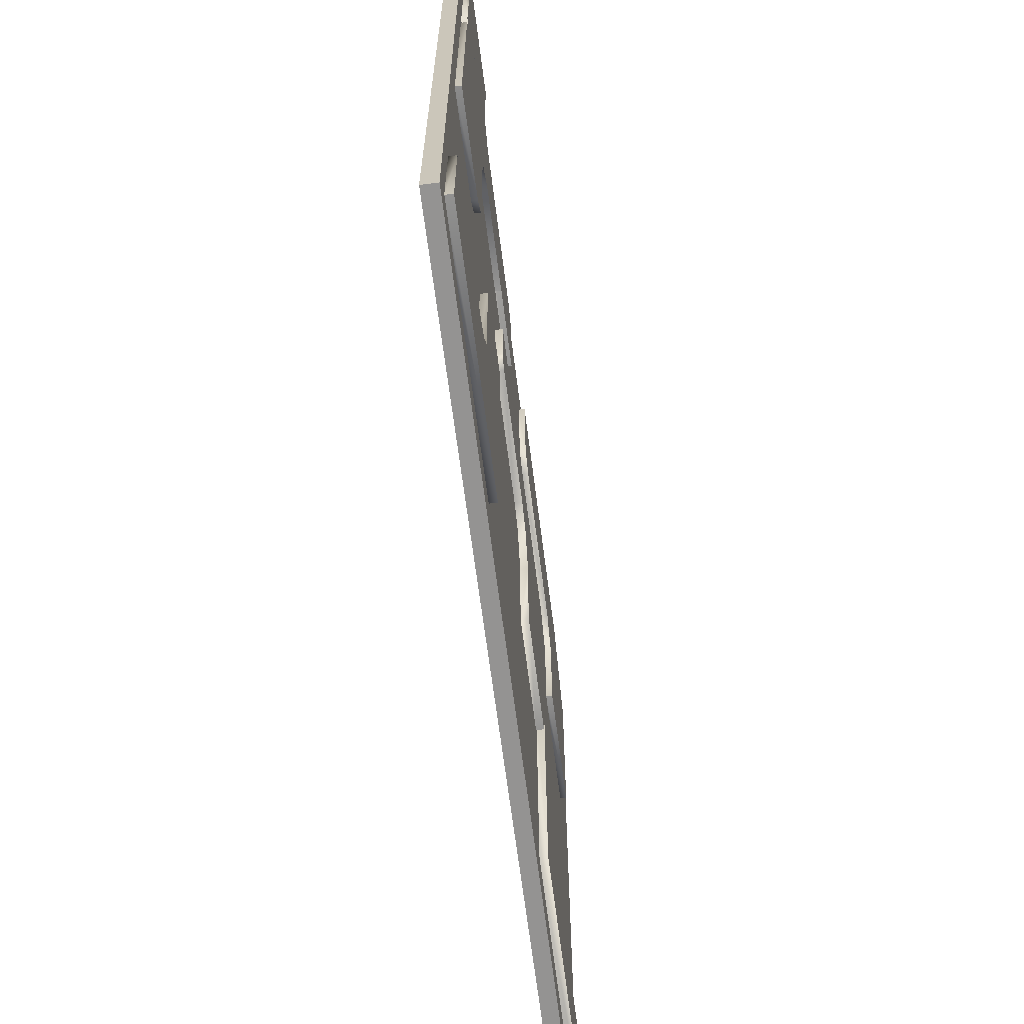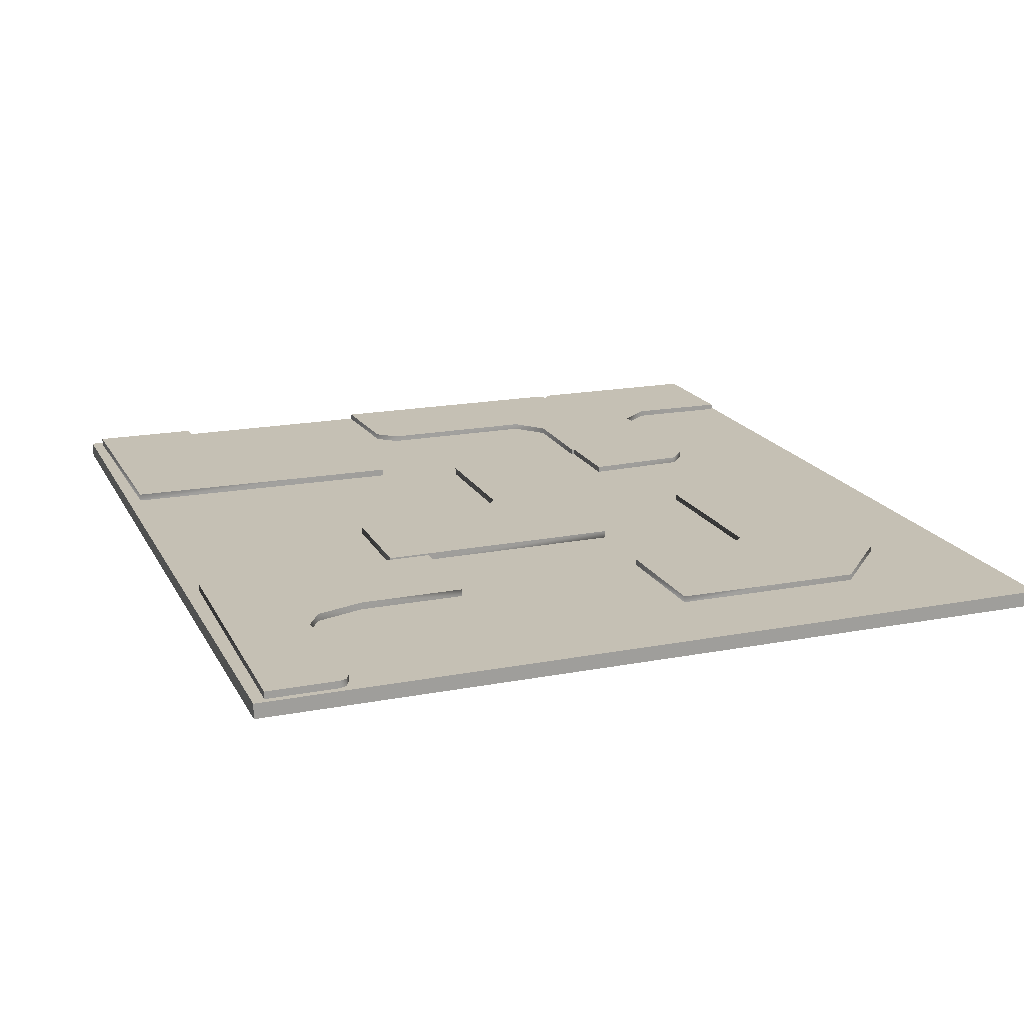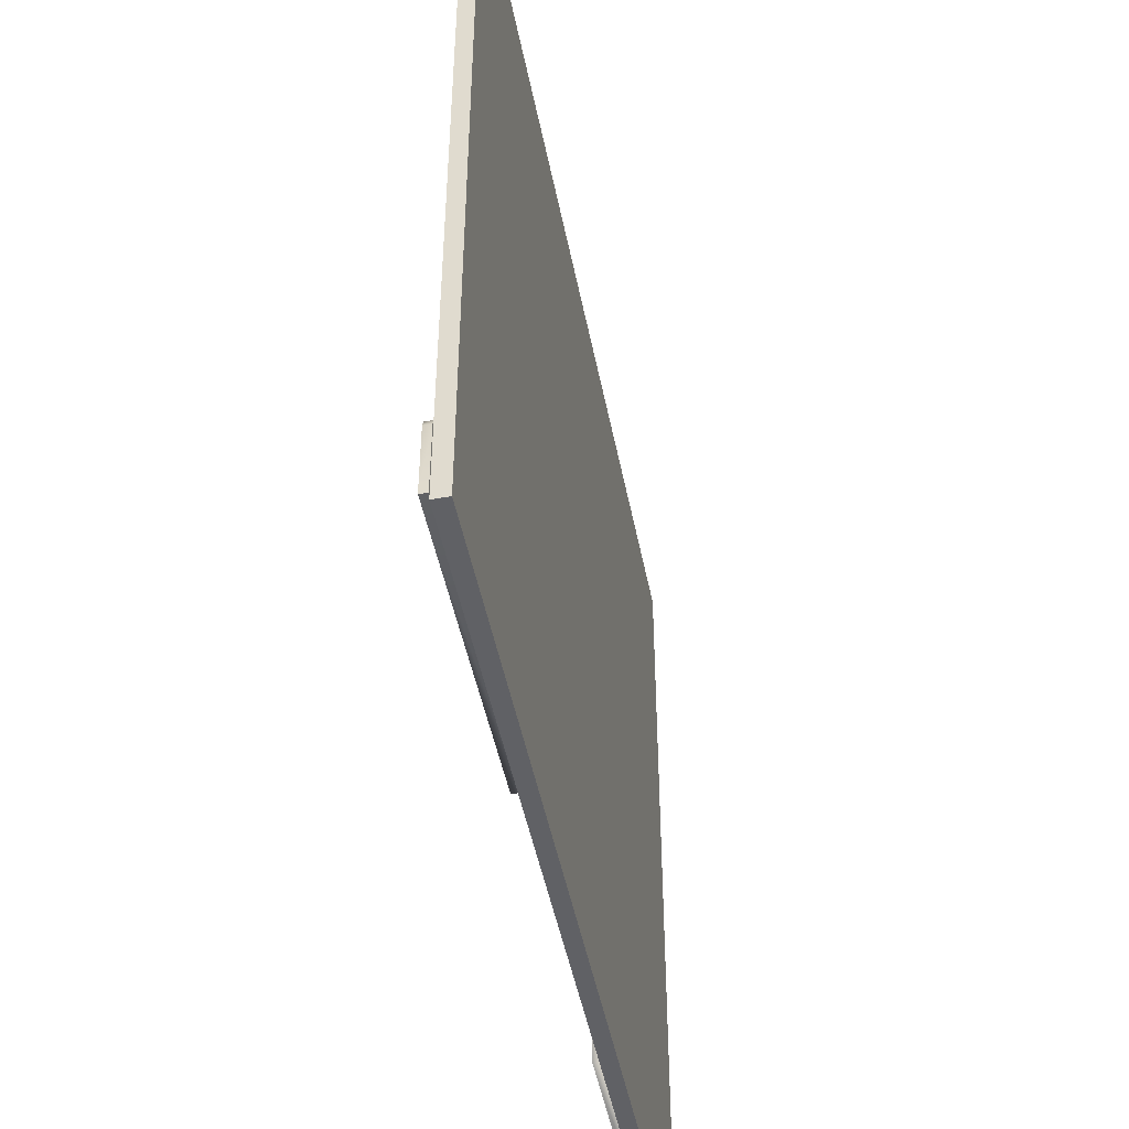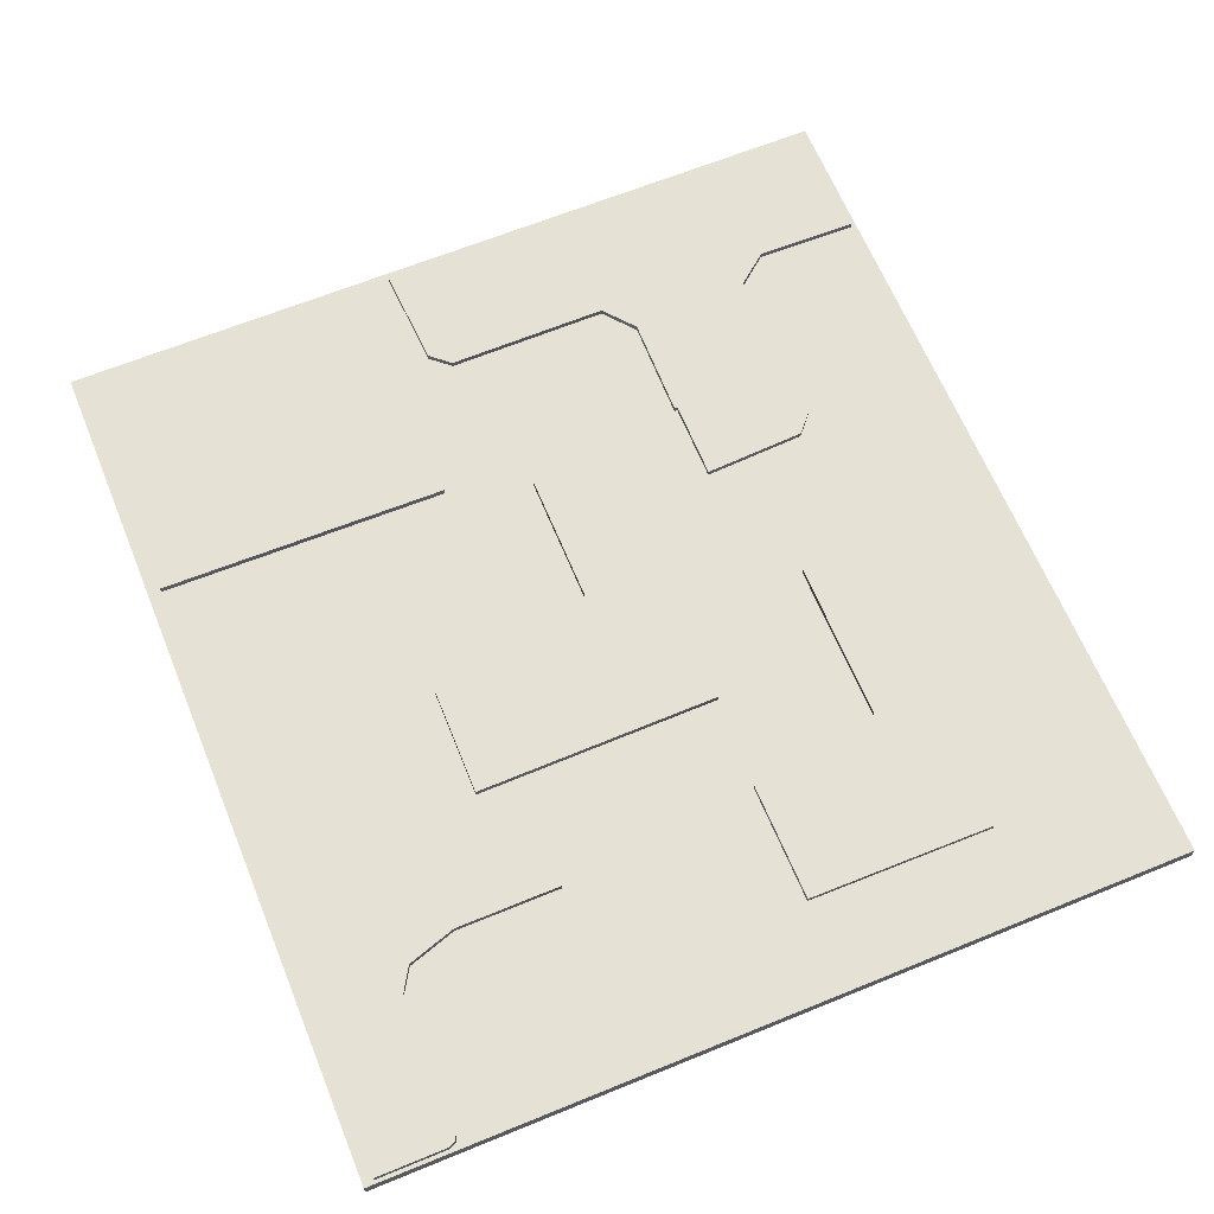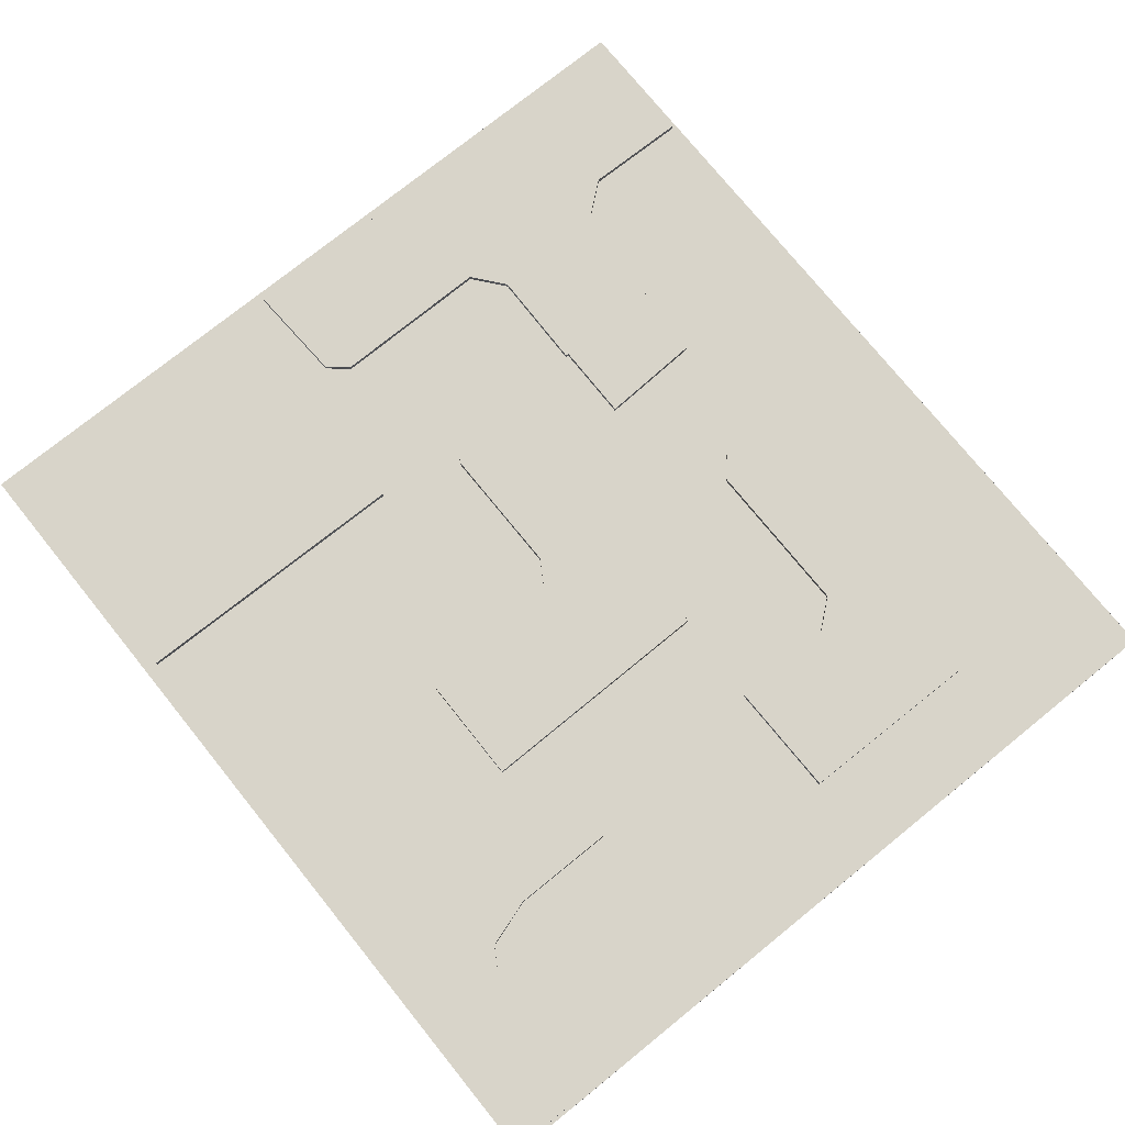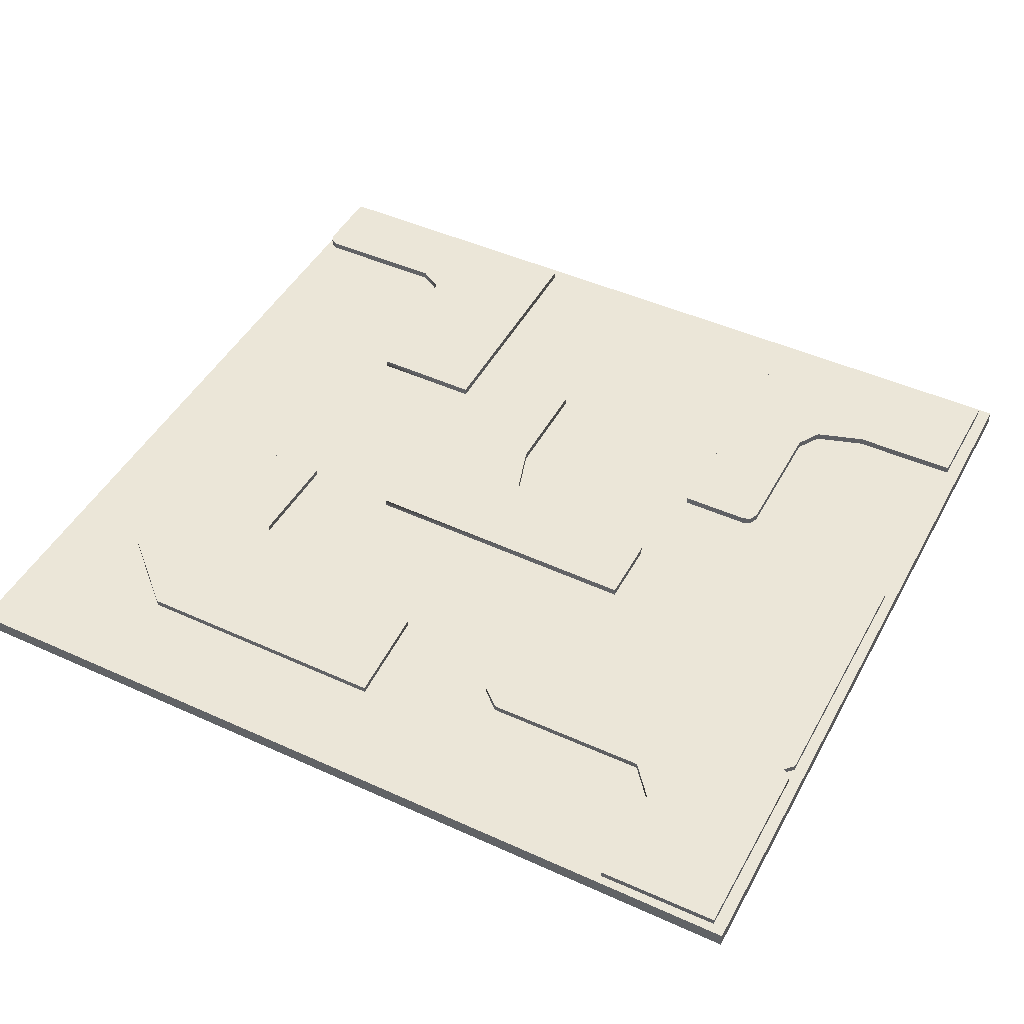
<metadata>
{"format":"obj","ext":"obj","renderer":"f3d","projection":"perspective","resolution":1024,"background":"white","views":[{"elev":-66.8,"azim":97.3,"up":"+Z"},{"elev":18.3,"azim":-110.4,"up":"+Y"},{"elev":-47.6,"azim":-79.0,"up":"+Z"},{"elev":65.0,"azim":-112.3,"up":"+Y"},{"elev":75.7,"azim":-128.9,"up":"+Y"},{"elev":46.3,"azim":27.4,"up":"+Y"}]}
</metadata>
<code>
g default
v -569.5 2.067 534.8
v 569.2 2.067 534.8
v 569.2 21.57 534.8
v -569.5 21.57 534.8
v 569.2 2.067 -527.4
v -569.5 2.067 -527.4
v -569.5 21.57 -527.4
v 569.2 21.57 -527.4
v 316.4 24.94 -131.8
v 316.4 23.8 -131.8
v 228.3 23.8 -131.6
v 228.3 24.94 -131.6
v 232.6 23.8 -508
v 232.6 24.94 -508
v 324.8 24.94 -135
v 324.8 23.8 -135
v 329.6 24.94 -145
v 329.6 23.8 -145
v 329.1 24.94 -318.2
v 329.1 23.8 -318.2
v 348.3 24.94 -350
v 348.3 23.8 -350
v 413.5 24.94 -370.9
v 413.5 23.8 -370.9
v 549.6 24.94 -371.6
v 549.6 23.8 -371.6
v 550.6 24.94 -511.3
v 550.6 23.8 -511.3
v 316.8 23.46 -129.5
v 316.8 32.84 -129.5
v 226 32.84 -129.3
v 226 23.46 -129.3
v 230.4 32.84 -510.2
v 230.4 23.46 -510.2
v 326.4 23.46 -133.2
v 326.4 32.84 -133.2
v 331.9 23.46 -144.5
v 331.9 32.84 -144.5
v 331.4 23.46 -317.5
v 331.4 32.84 -317.5
v 349.8 23.46 -348.1
v 349.8 32.84 -348.1
v 413.9 23.46 -368.7
v 413.9 32.84 -368.7
v 551.9 23.46 -369.4
v 551.9 32.84 -369.4
v 552.9 23.46 -513.6
v 552.9 32.84 -513.6
v 168.4 86.2 -841.1
v 196.3 83.48 -847.3
v 224.7 24.6 191.5
v 224.7 32.49 191.5
v 358.2 32.49 193.7
v 358.2 24.6 193.7
v 225.9 32.49 346.5
v 225.9 24.6 346.5
v 399.7 32.49 159.8
v 399.7 24.6 159.8
v 399 32.49 -52.74
v 399 24.6 -52.74
v 421.9 32.49 -78.63
v 421.9 24.6 -78.63
v 555.7 32.49 -85.4
v 555.7 24.6 -85.4
v 554.4 32.49 257.3
v 554.4 24.6 257.3
v 471.6 32.49 347.8
v 471.6 24.6 347.8
v 398.4 24.6 526.1
v 398.4 32.49 526.1
v 400.6 32.49 392.6
v 400.6 24.6 392.6
v 553.4 32.49 524.9
v 553.4 24.6 524.9
v 366.7 32.49 351.1
v 366.7 24.6 351.1
v 154.2 32.49 351.8
v 154.2 24.6 351.8
v 128.3 32.49 328.9
v 128.3 24.6 328.9
v 121.5 32.49 195.1
v 121.5 24.6 195.1
v 464.2 32.49 196.4
v 464.2 24.6 196.4
v 554.7 32.49 279.2
v 554.7 24.6 279.2
v -296.2 24.6 75.5
v -296.2 32.49 75.5
v -298.4 32.49 209
v -298.4 24.6 209
v -451.2 32.49 76.66
v -451.2 24.6 76.66
v -264.5 32.49 250.5
v -264.5 24.6 250.5
v -51.95 32.49 249.8
v -51.95 24.6 249.8
v -26.06 32.49 272.6
v -26.06 24.6 272.6
v -19.29 32.49 406.5
v -19.29 24.6 406.5
v -362 32.49 405.2
v -362 24.6 405.2
v -452.5 32.49 322.4
v -452.5 24.6 322.4
v 208.8 23.46 -4.076
v 208.8 32.84 -4.076
v 209 32.84 86.66
v 209 23.46 86.66
v -171.9 32.84 82.31
v -171.9 23.46 82.31
v 205.1 23.46 -13.71
v 205.1 32.84 -13.71
v 193.8 23.46 -19.22
v 193.8 32.84 -19.22
v 20.76 23.46 -18.7
v 20.76 32.84 -18.7
v -9.796 23.46 -37.12
v -9.796 32.84 -37.12
v -30.39 23.46 -101.2
v -30.39 32.84 -101.2
v -31.06 23.46 -239.2
v -31.06 32.84 -239.2
v -175.3 23.46 -240.2
v -175.3 32.84 -240.2
v 206.5 24.94 -3.661
v 206.5 23.8 -3.661
v 206.7 23.8 84.37
v 206.7 24.94 84.37
v -169.7 23.8 80.07
v -169.7 24.94 80.07
v 203.3 24.94 -12.07
v 203.3 23.8 -12.07
v 193.3 24.94 -16.95
v 193.3 23.8 -16.95
v 20.14 24.94 -16.43
v 20.14 23.8 -16.43
v -11.69 24.94 -35.62
v -11.69 23.8 -35.62
v -32.65 24.94 -100.8
v -32.65 23.8 -100.8
v -33.31 24.94 -236.9
v -33.31 23.8 -236.9
v -173 24.94 -238
v -173 23.8 -238
v -565.1 23.46 -422.4
v -565.1 32.84 -422.4
v -565.3 32.84 -513.2
v -565.3 23.46 -513.2
v -184.4 32.84 -508.8
v -184.4 23.46 -508.8
v -561.5 23.46 -412.8
v -561.5 32.84 -412.8
v -550.1 23.46 -407.3
v -550.1 32.84 -407.3
v -377.1 23.46 -407.8
v -377.1 32.84 -407.8
v -346.5 23.46 -389.4
v -346.5 32.84 -389.4
v -325.9 23.46 -325.3
v -325.9 32.84 -325.3
v -325.3 23.46 -187.3
v -325.3 32.84 -187.3
v -181.1 23.46 -186.3
v -181.1 32.84 -186.3
v -562.8 24.94 -422.8
v -562.8 23.8 -422.8
v -563 23.8 -510.9
v -563 24.94 -510.9
v -186.6 23.8 -506.6
v -186.6 24.94 -506.6
v -559.7 24.94 -414.4
v -559.7 23.8 -414.4
v -549.6 24.94 -409.5
v -549.6 23.8 -409.5
v -376.5 24.94 -410.1
v -376.5 23.8 -410.1
v -344.6 24.94 -390.9
v -344.6 23.8 -390.9
v -323.7 24.94 -325.7
v -323.7 23.8 -325.7
v -323 24.94 -189.6
v -323 23.8 -189.6
v -183.4 24.94 -188.5
v -183.4 23.8 -188.5
g polySurface1240
f 1 2 4
f 4 2 3
f 5 6 8
f 8 6 7
f 6 1 7
f 7 1 4
f 2 5 3
f 3 5 8
f 4 3 7
f 7 3 8
f 6 5 1
f 1 5 2
f 9 10 11
f 11 12 9
f 11 13 14
f 14 12 11
f 15 16 10
f 10 9 15
f 17 18 16
f 16 15 17
f 19 20 18
f 18 17 19
f 21 22 20
f 20 19 21
f 23 24 22
f 22 21 23
f 25 26 24
f 24 23 25
f 27 28 26
f 26 25 27
f 13 28 27
f 27 14 13
f 14 27 25
f 25 23 14
f 23 21 14
f 21 19 14
f 19 17 14
f 17 15 14
f 15 9 14
f 9 12 14
f 26 28 13
f 13 24 26
f 13 22 24
f 13 20 22
f 13 18 20
f 13 16 18
f 13 10 16
f 13 11 10
f 29 30 31
f 31 32 29
f 31 33 34
f 34 32 31
f 35 36 30
f 30 29 35
f 37 38 36
f 36 35 37
f 39 40 38
f 38 37 39
f 41 42 40
f 40 39 41
f 43 44 42
f 42 41 43
f 45 46 44
f 44 43 45
f 47 48 46
f 46 45 47
f 33 48 47
f 47 34 33
f 46 48 33
f 33 44 46
f 33 42 44
f 33 40 42
f 33 38 40
f 33 36 38
f 33 30 36
f 33 31 30
f 34 47 45
f 45 43 34
f 43 41 34
f 41 39 34
f 39 37 34
f 37 35 34
f 35 29 34
f 29 32 34
f 51 52 53
f 53 54 51
f 55 52 51
f 51 56 55
f 53 57 58
f 58 54 53
f 57 59 60
f 60 58 57
f 59 61 62
f 62 60 59
f 61 63 64
f 64 62 61
f 64 63 65
f 65 66 64
f 66 65 67
f 67 68 66
f 67 55 56
f 56 68 67
f 63 61 59
f 59 57 63
f 57 65 63
f 57 53 65
f 53 52 65
f 52 55 65
f 55 67 65
f 66 51 54
f 66 54 58
f 60 62 64
f 64 58 60
f 64 66 58
f 66 56 51
f 66 68 56
f 69 70 71
f 71 72 69
f 73 70 69
f 69 74 73
f 71 75 76
f 76 72 71
f 75 77 78
f 78 76 75
f 77 79 80
f 80 78 77
f 79 81 82
f 82 80 79
f 82 81 83
f 83 84 82
f 84 83 85
f 85 86 84
f 85 73 74
f 74 86 85
f 81 79 77
f 77 75 81
f 75 83 81
f 75 71 83
f 71 70 83
f 70 73 83
f 73 85 83
f 84 69 72
f 84 72 76
f 78 80 82
f 82 76 78
f 82 84 76
f 84 74 69
f 84 86 74
f 87 88 89
f 89 90 87
f 91 88 87
f 87 92 91
f 89 93 94
f 94 90 89
f 93 95 96
f 96 94 93
f 95 97 98
f 98 96 95
f 97 99 100
f 100 98 97
f 100 99 101
f 101 102 100
f 102 101 103
f 103 104 102
f 103 91 92
f 92 104 103
f 99 97 95
f 95 93 99
f 93 101 99
f 93 89 101
f 89 88 101
f 88 91 101
f 91 103 101
f 102 87 90
f 102 90 94
f 96 98 100
f 100 94 96
f 100 102 94
f 102 92 87
f 102 104 92
f 105 106 107
f 107 108 105
f 107 109 110
f 110 108 107
f 111 112 106
f 106 105 111
f 113 114 112
f 112 111 113
f 115 116 114
f 114 113 115
f 117 118 116
f 116 115 117
f 119 120 118
f 118 117 119
f 121 122 120
f 120 119 121
f 123 124 122
f 122 121 123
f 109 124 123
f 123 110 109
f 122 124 109
f 109 120 122
f 109 118 120
f 109 116 118
f 109 114 116
f 109 112 114
f 109 106 112
f 109 107 106
f 110 123 121
f 121 119 110
f 119 117 110
f 117 115 110
f 115 113 110
f 113 111 110
f 111 105 110
f 105 108 110
f 125 126 127
f 127 128 125
f 127 129 130
f 130 128 127
f 131 132 126
f 126 125 131
f 133 134 132
f 132 131 133
f 135 136 134
f 134 133 135
f 137 138 136
f 136 135 137
f 139 140 138
f 138 137 139
f 141 142 140
f 140 139 141
f 143 144 142
f 142 141 143
f 129 144 143
f 143 130 129
f 130 143 141
f 141 139 130
f 139 137 130
f 137 135 130
f 135 133 130
f 133 131 130
f 131 125 130
f 125 128 130
f 142 144 129
f 129 140 142
f 129 138 140
f 129 136 138
f 129 134 136
f 129 132 134
f 129 126 132
f 129 127 126
f 145 146 147
f 147 148 145
f 147 149 150
f 150 148 147
f 151 152 146
f 146 145 151
f 153 154 152
f 152 151 153
f 155 156 154
f 154 153 155
f 157 158 156
f 156 155 157
f 159 160 158
f 158 157 159
f 161 162 160
f 160 159 161
f 163 164 162
f 162 161 163
f 149 164 163
f 163 150 149
f 162 164 149
f 149 160 162
f 149 158 160
f 149 156 158
f 149 154 156
f 149 152 154
f 149 146 152
f 149 147 146
f 150 163 161
f 161 159 150
f 159 157 150
f 157 155 150
f 155 153 150
f 153 151 150
f 151 145 150
f 145 148 150
f 165 166 167
f 167 168 165
f 167 169 170
f 170 168 167
f 171 172 166
f 166 165 171
f 173 174 172
f 172 171 173
f 175 176 174
f 174 173 175
f 177 178 176
f 176 175 177
f 179 180 178
f 178 177 179
f 181 182 180
f 180 179 181
f 183 184 182
f 182 181 183
f 169 184 183
f 183 170 169
f 170 183 181
f 181 179 170
f 179 177 170
f 177 175 170
f 175 173 170
f 173 171 170
f 171 165 170
f 165 168 170
f 182 184 169
f 169 180 182
f 169 178 180
f 169 176 178
f 169 174 176
f 169 172 174
f 169 166 172
f 169 167 166

</code>
